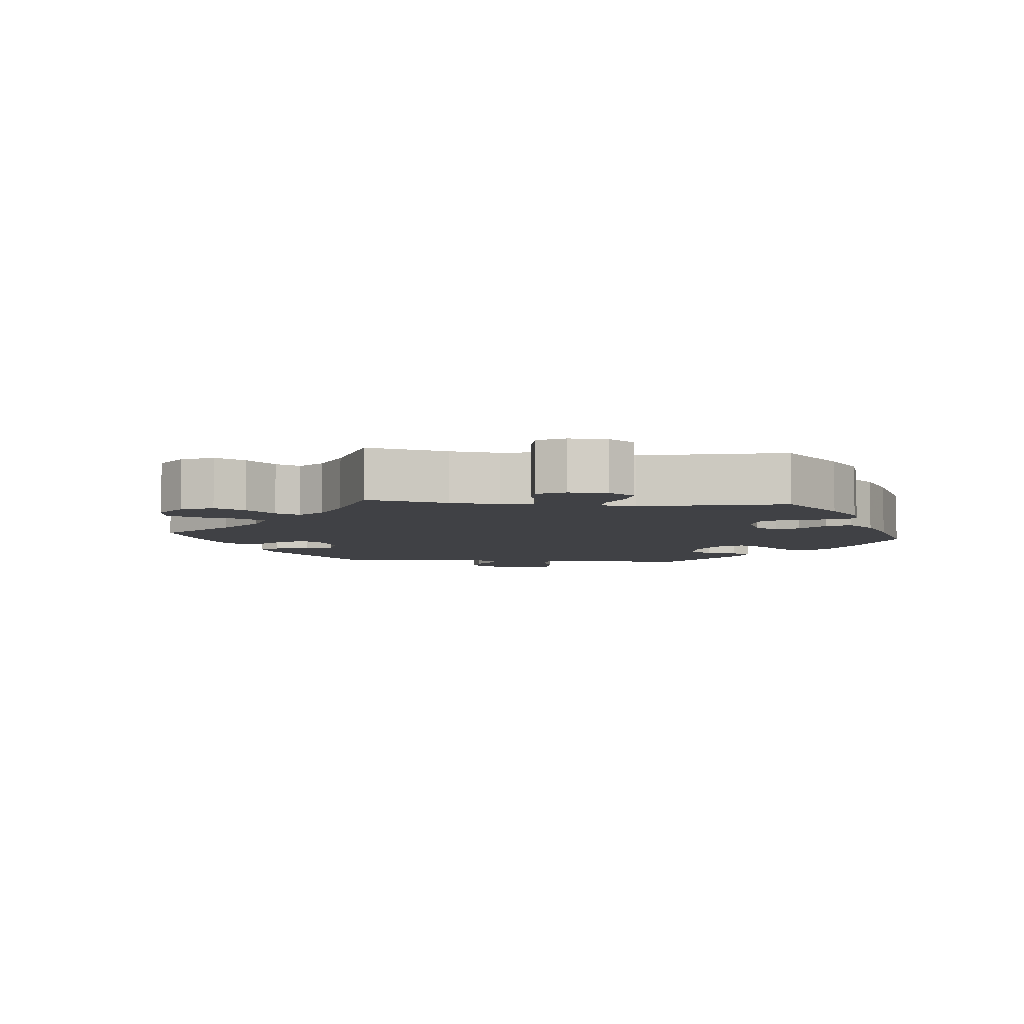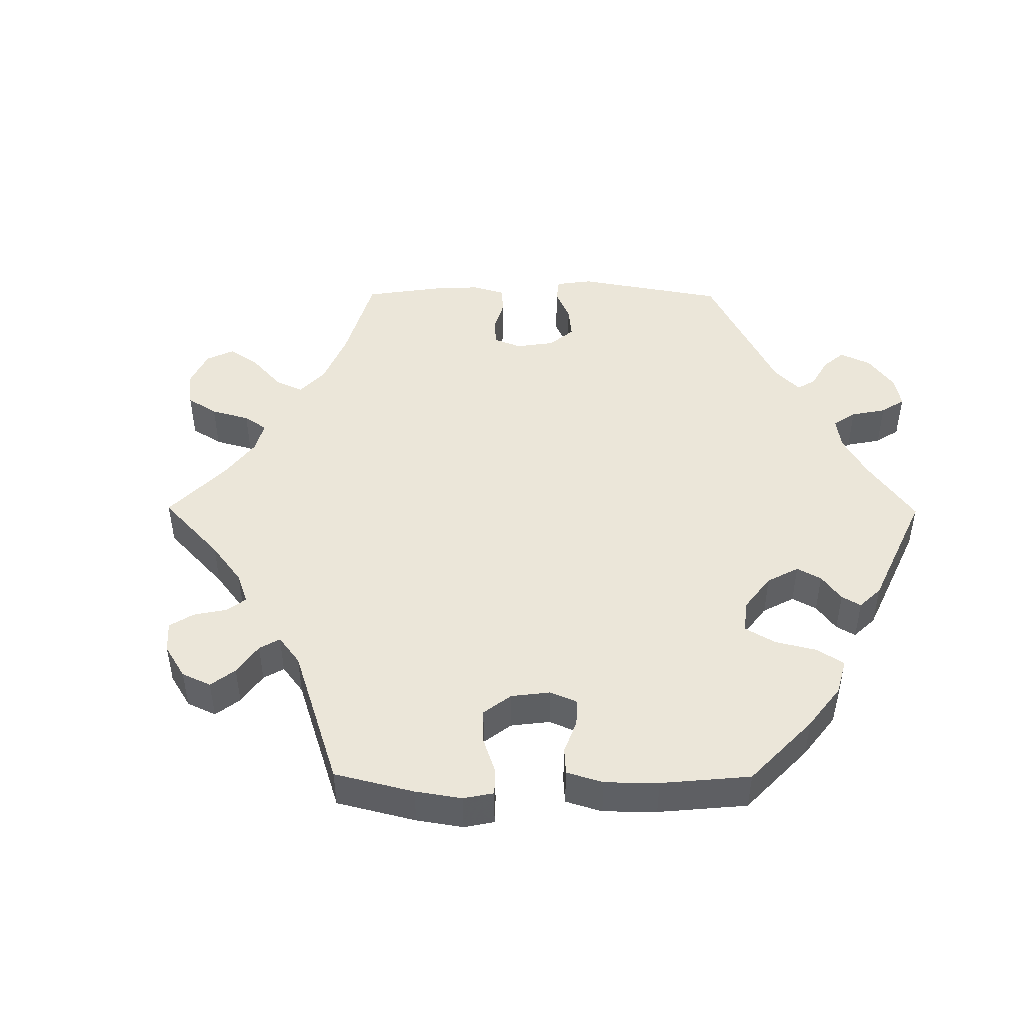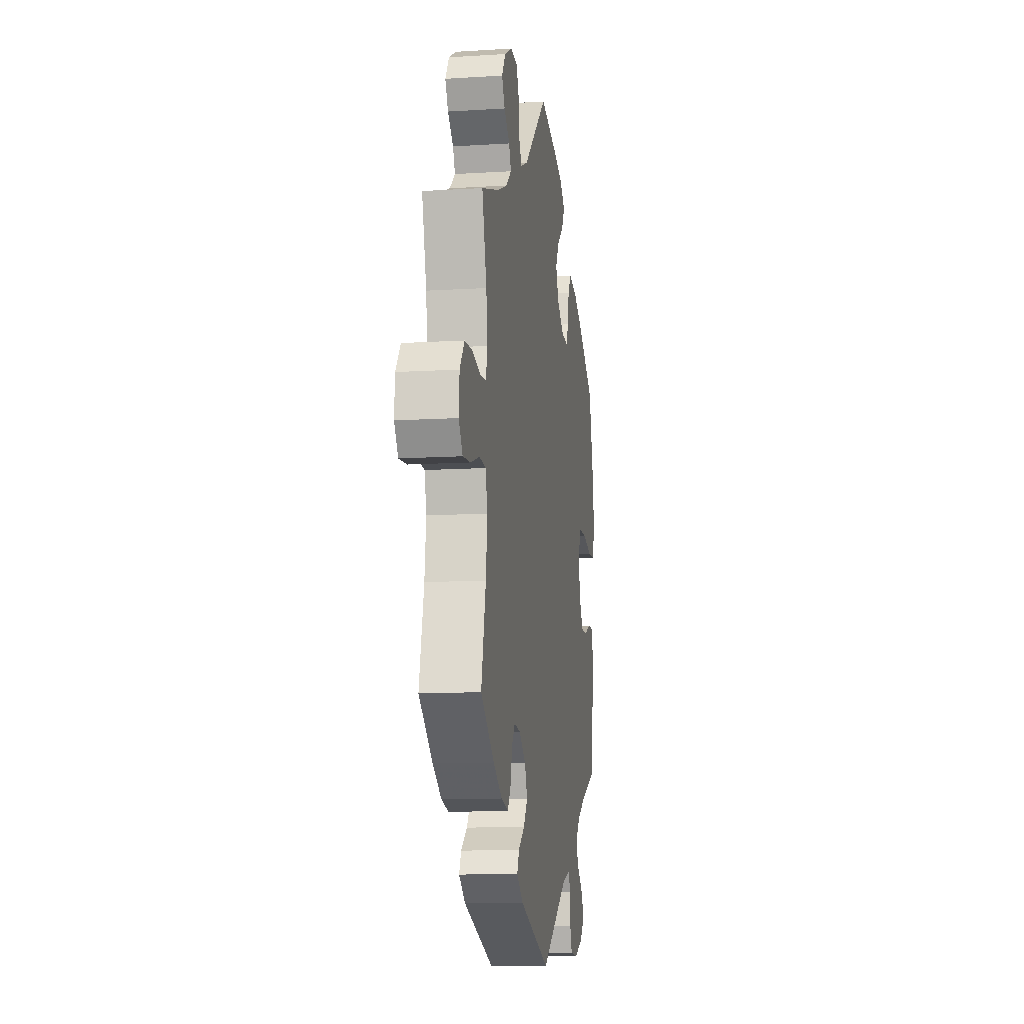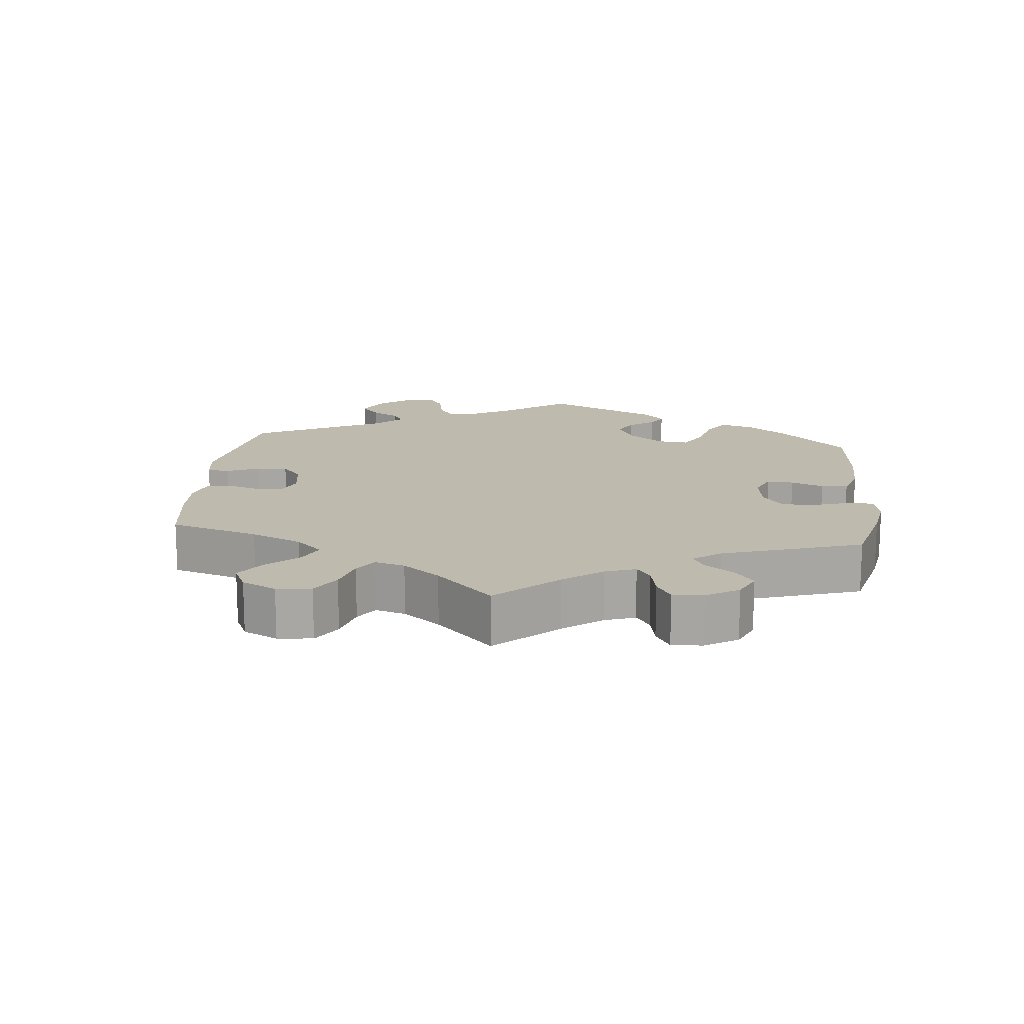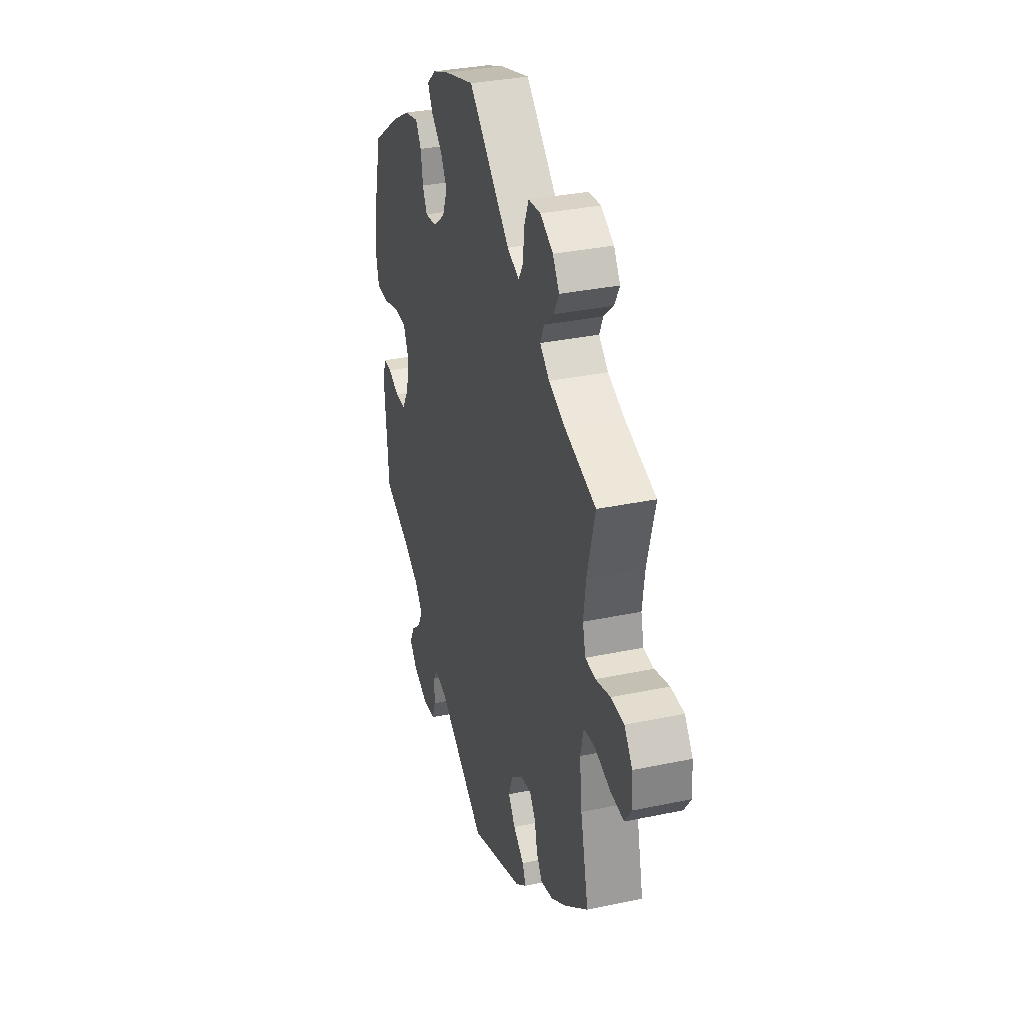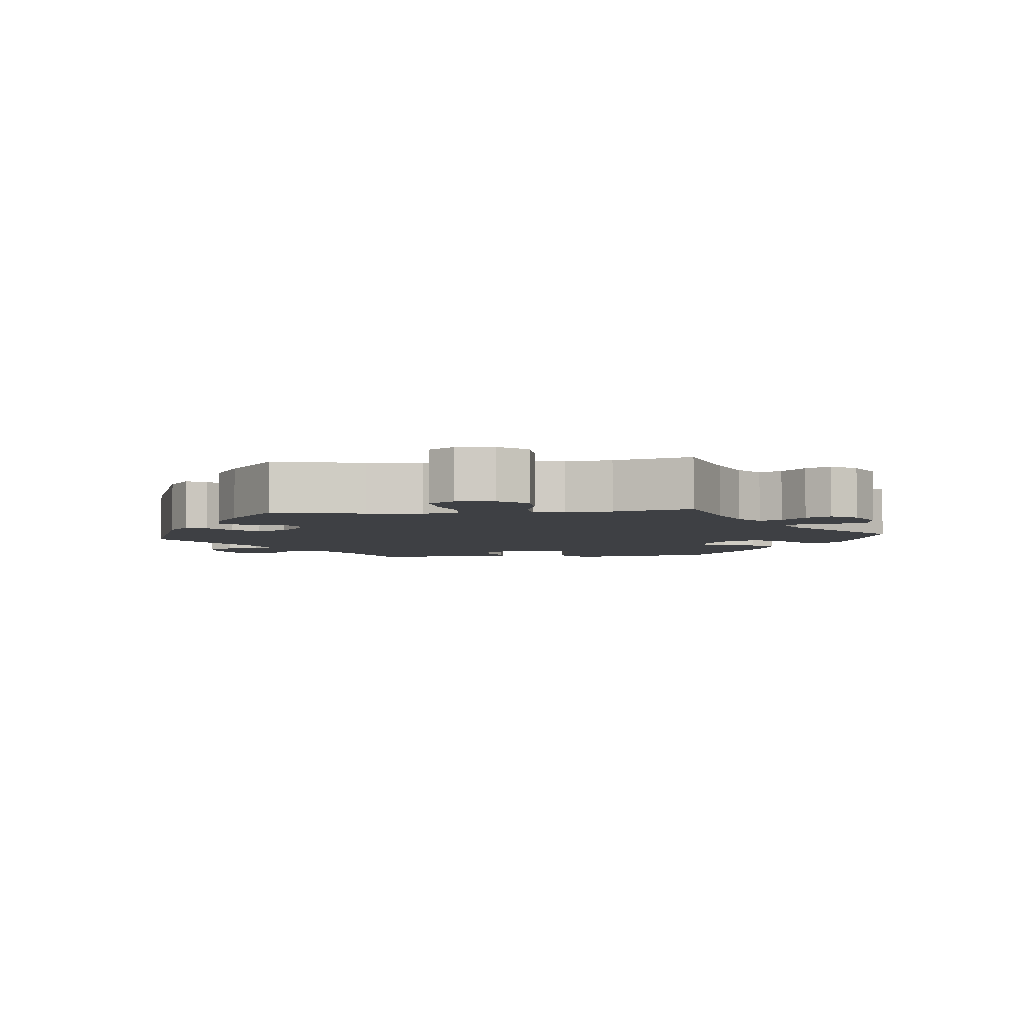
<metadata>
{"format":"obj","ext":"obj","renderer":"f3d","projection":"perspective","resolution":1024,"background":"white","views":[{"elev":-5.9,"azim":-35.4,"up":"+Y"},{"elev":47.3,"azim":30.4,"up":"+Y"},{"elev":-11.1,"azim":-81.2,"up":"+Z"},{"elev":15.7,"azim":-54.1,"up":"+Y"},{"elev":33.0,"azim":-106.2,"up":"+Z"},{"elev":-4.7,"azim":-84.3,"up":"+Y"}]}
</metadata>
<code>
v 0.399 0.07 -0.334
v 0.341 0.07 -0.368
v 0.313 0.07 -0.403
v 0.33 0.07 -0.437
v 0.368 0.07 -0.47
v 0.386 0.07 -0.505
v 0.357 0.07 -0.538
v 0.303 0.07 -0.561
v 0.255 0.07 -0.557
v 0.242 0.07 -0.521
v 0.242 0.07 -0.475
v 0.227 0.07 -0.449
v 0.178 0.07 -0.463
v 0.001 0.07 -0.578
v -0.198 0.07 -0.506
v -0.239 0.07 -0.474
v -0.226 0.07 -0.445
v -0.186 0.07 -0.415
v -0.16 0.07 -0.379
v -0.176 0.07 -0.337
v -0.219 0.07 -0.303
v -0.259 0.07 -0.297
v -0.28 0.07 -0.327
v -0.291 0.07 -0.374
v -0.312 0.07 -0.405
v -0.358 0.07 -0.394
v -0.414 0.07 -0.358
v -0.501 0.07 -0.289
v -0.471 0.07 -0.16
v -0.462 0.07 -0.082
v -0.474 0.07 -0.032
v -0.516 0.07 -0.028
v -0.574 0.07 -0.047
v -0.624 0.07 -0.051
v -0.649 0.07 -0.015
v -0.645 0.07 0.039
v -0.615 0.07 0.079
v -0.566 0.07 0.081
v -0.512 0.07 0.067
v -0.474 0.07 0.07
v -0.463 0.07 0.113
v -0.472 0.07 0.179
v -0.501 0.07 0.289
v -0.388 0.07 0.324
v -0.324 0.07 0.351
v -0.289 0.07 0.381
v -0.303 0.07 0.412
v -0.339 0.07 0.444
v -0.358 0.07 0.479
v -0.334 0.07 0.516
v -0.286 0.07 0.542
v -0.241 0.07 0.538
v -0.224 0.07 0.498
v -0.219 0.07 0.447
v -0.202 0.07 0.418
v -0.157 0.07 0.437
v -0.001 0.07 0.578
v 0.111 0.07 0.546
v 0.174 0.07 0.522
v 0.207 0.07 0.493
v 0.189 0.07 0.46
v 0.147 0.07 0.423
v 0.123 0.07 0.382
v 0.142 0.07 0.337
v 0.187 0.07 0.303
v 0.229 0.07 0.298
v 0.246 0.07 0.332
v 0.254 0.07 0.381
v 0.275 0.07 0.413
v 0.328 0.07 0.401
v 0.395 0.07 0.363
v 0.5 0.07 0.289
v 0.531 0.07 0.165
v 0.541 0.07 0.091
v 0.528 0.07 0.041
v 0.483 0.07 0.039
v 0.425 0.07 0.056
v 0.376 0.07 0.056
v 0.357 0.07 0.015
v 0.365 0.07 -0.046
v 0.392 0.07 -0.089
v 0.431 0.07 -0.09
v 0.473 0.07 -0.072
v 0.504 0.07 -0.072
v 0.516 0.07 -0.112
v 0.5 0.07 -0.289
v 0.399 0 -0.334
v 0.341 0 -0.368
v 0.313 0 -0.403
v 0.33 0 -0.437
v 0.368 0 -0.47
v 0.386 0 -0.505
v 0.357 0 -0.538
v 0.303 0 -0.561
v 0.255 0 -0.557
v 0.242 0 -0.521
v 0.242 0 -0.475
v 0.227 0 -0.449
v 0.178 0 -0.463
v 0.001 0 -0.578
v -0.198 0 -0.506
v -0.239 0 -0.474
v -0.226 0 -0.445
v -0.186 0 -0.415
v -0.16 0 -0.379
v -0.176 0 -0.337
v -0.219 0 -0.303
v -0.259 0 -0.297
v -0.28 0 -0.327
v -0.291 0 -0.374
v -0.312 0 -0.405
v -0.358 0 -0.394
v -0.414 0 -0.358
v -0.501 0 -0.289
v -0.471 0 -0.16
v -0.462 0 -0.082
v -0.474 0 -0.032
v -0.516 0 -0.028
v -0.574 0 -0.047
v -0.624 0 -0.051
v -0.649 0 -0.015
v -0.645 0 0.039
v -0.615 0 0.079
v -0.566 0 0.081
v -0.512 0 0.067
v -0.474 0 0.07
v -0.463 0 0.113
v -0.472 0 0.179
v -0.501 0 0.289
v -0.388 0 0.324
v -0.324 0 0.351
v -0.289 0 0.381
v -0.303 0 0.412
v -0.339 0 0.444
v -0.358 0 0.479
v -0.334 0 0.516
v -0.286 0 0.542
v -0.241 0 0.538
v -0.224 0 0.498
v -0.219 0 0.447
v -0.202 0 0.418
v -0.157 0 0.437
v -0.001 0 0.578
v 0.111 0 0.546
v 0.174 0 0.522
v 0.207 0 0.493
v 0.189 0 0.46
v 0.147 0 0.423
v 0.123 0 0.382
v 0.142 0 0.337
v 0.187 0 0.303
v 0.229 0 0.298
v 0.246 0 0.332
v 0.254 0 0.381
v 0.275 0 0.413
v 0.328 0 0.401
v 0.395 0 0.363
v 0.5 0 0.289
v 0.531 0 0.165
v 0.541 0 0.091
v 0.528 0 0.041
v 0.483 0 0.039
v 0.425 0 0.056
v 0.376 0 0.056
v 0.357 0 0.015
v 0.365 0 -0.046
v 0.392 0 -0.089
v 0.431 0 -0.09
v 0.473 0 -0.072
v 0.504 0 -0.072
v 0.516 0 -0.112
v 0.5 0 -0.289
f 85 86 1
f 82 83 84 85
f 81 82 85 1
f 80 81 1 2
f 79 80 2 3
f 74 75 76 77
f 74 77 78
f 73 74 78
f 72 73 78
f 71 72 78
f 70 71 78 79
f 67 68 69 70
f 66 67 70 79
f 59 60 61 62
f 59 62 63
f 56 57 58 59
f 55 56 59 63
f 51 52 53 54
f 51 54 55
f 50 51 55
f 47 48 49 50
f 46 47 50 55
f 45 46 55 63
f 42 43 44
f 41 42 44 45
f 40 41 45 63
f 36 37 38 39
f 36 39 40
f 35 36 40
f 32 33 34 35
f 31 32 35 40
f 30 31 40 63
f 26 27 28 29
f 23 24 25 26
f 22 23 26 29
f 21 22 29 30
f 15 16 17 18
f 13 14 15 18
f 12 13 18 19
f 8 9 10 11
f 8 11 12
f 7 8 12
f 4 5 6 7
f 3 4 7 12
f 65 66 79 3
f 21 30 63 64
f 20 21 64 65
f 19 20 65
f 3 12 19 65
f 87 172 171
f 171 170 169 168
f 87 171 168 167
f 88 87 167 166
f 89 88 166 165
f 163 162 161 160
f 164 163 160
f 164 160 159
f 164 159 158
f 164 158 157
f 165 164 157 156
f 156 155 154 153
f 165 156 153 152
f 148 147 146 145
f 149 148 145
f 145 144 143 142
f 149 145 142 141
f 140 139 138 137
f 141 140 137
f 141 137 136
f 136 135 134 133
f 141 136 133 132
f 149 141 132 131
f 130 129 128
f 131 130 128 127
f 149 131 127 126
f 125 124 123 122
f 126 125 122
f 126 122 121
f 121 120 119 118
f 126 121 118 117
f 149 126 117 116
f 115 114 113 112
f 112 111 110 109
f 115 112 109 108
f 116 115 108 107
f 104 103 102 101
f 104 101 100 99
f 105 104 99 98
f 97 96 95 94
f 98 97 94
f 98 94 93
f 93 92 91 90
f 98 93 90 89
f 89 165 152 151
f 150 149 116 107
f 151 150 107 106
f 151 106 105
f 151 105 98 89
f 1 87 88 2
f 2 88 89 3
f 3 89 90 4
f 4 90 91 5
f 5 91 92 6
f 6 92 93 7
f 7 93 94 8
f 8 94 95 9
f 9 95 96 10
f 10 96 97 11
f 11 97 98 12
f 12 98 99 13
f 13 99 100 14
f 14 100 101 15
f 15 101 102 16
f 16 102 103 17
f 17 103 104 18
f 18 104 105 19
f 19 105 106 20
f 20 106 107 21
f 21 107 108 22
f 22 108 109 23
f 23 109 110 24
f 24 110 111 25
f 25 111 112 26
f 26 112 113 27
f 27 113 114 28
f 28 114 115 29
f 29 115 116 30
f 30 116 117 31
f 31 117 118 32
f 32 118 119 33
f 33 119 120 34
f 34 120 121 35
f 35 121 122 36
f 36 122 123 37
f 37 123 124 38
f 38 124 125 39
f 39 125 126 40
f 40 126 127 41
f 41 127 128 42
f 42 128 129 43
f 43 129 130 44
f 44 130 131 45
f 45 131 132 46
f 46 132 133 47
f 47 133 134 48
f 48 134 135 49
f 49 135 136 50
f 50 136 137 51
f 51 137 138 52
f 52 138 139 53
f 53 139 140 54
f 54 140 141 55
f 55 141 142 56
f 56 142 143 57
f 57 143 144 58
f 58 144 145 59
f 59 145 146 60
f 60 146 147 61
f 61 147 148 62
f 62 148 149 63
f 63 149 150 64
f 64 150 151 65
f 65 151 152 66
f 66 152 153 67
f 67 153 154 68
f 68 154 155 69
f 69 155 156 70
f 70 156 157 71
f 71 157 158 72
f 72 158 159 73
f 73 159 160 74
f 74 160 161 75
f 75 161 162 76
f 76 162 163 77
f 77 163 164 78
f 78 164 165 79
f 79 165 166 80
f 80 166 167 81
f 81 167 168 82
f 82 168 169 83
f 83 169 170 84
f 84 170 171 85
f 85 171 172 86
f 86 172 87 1

</code>
